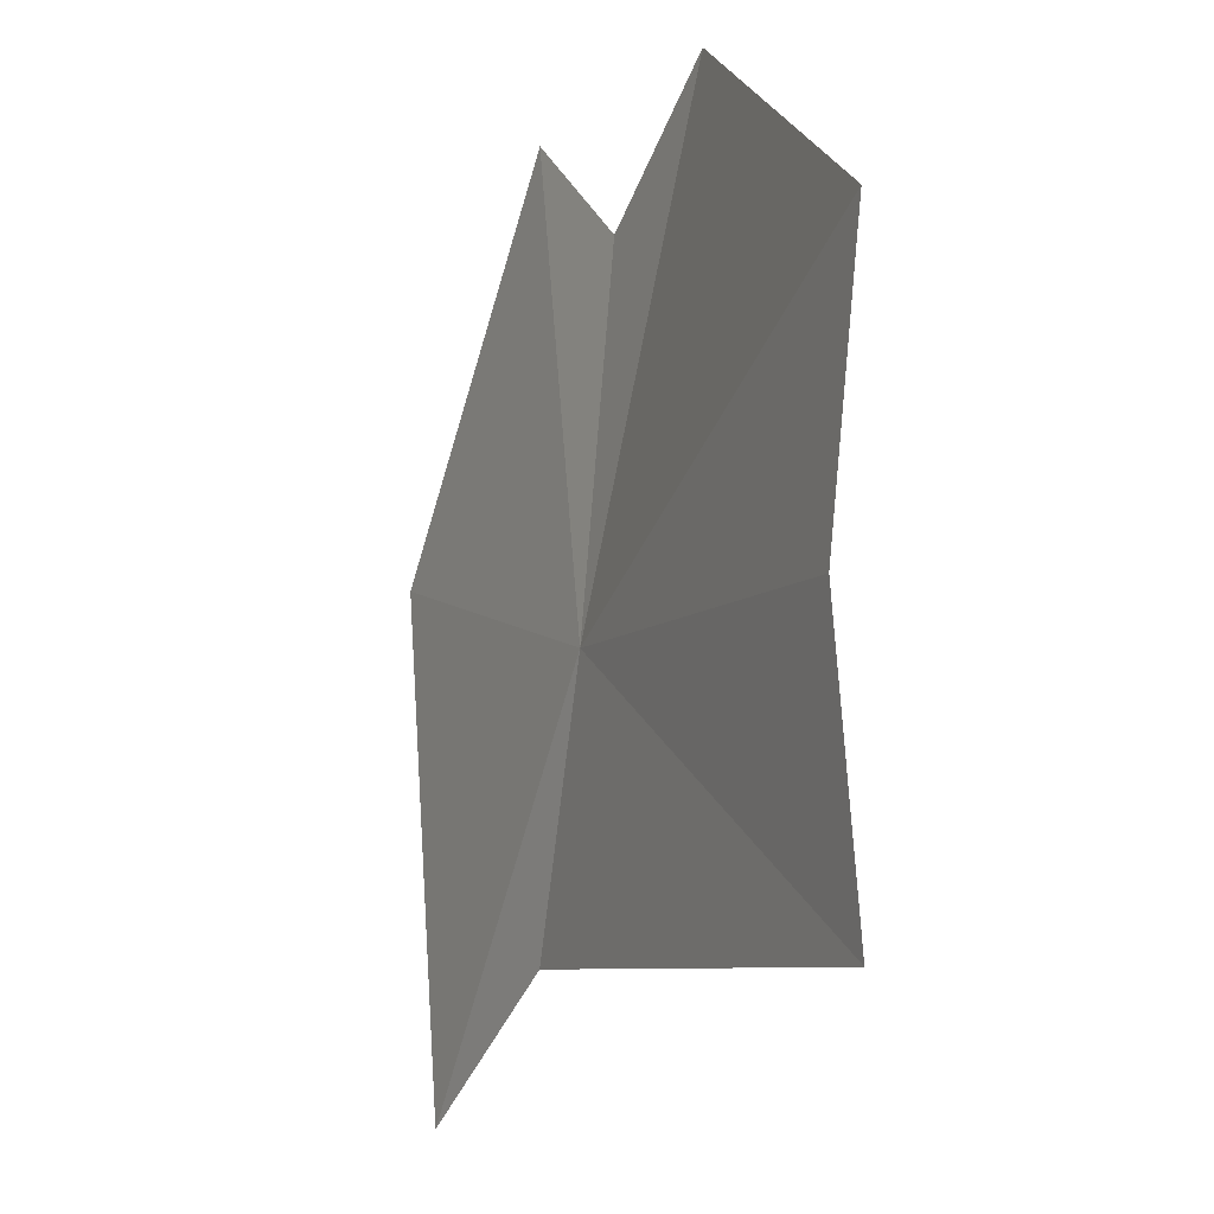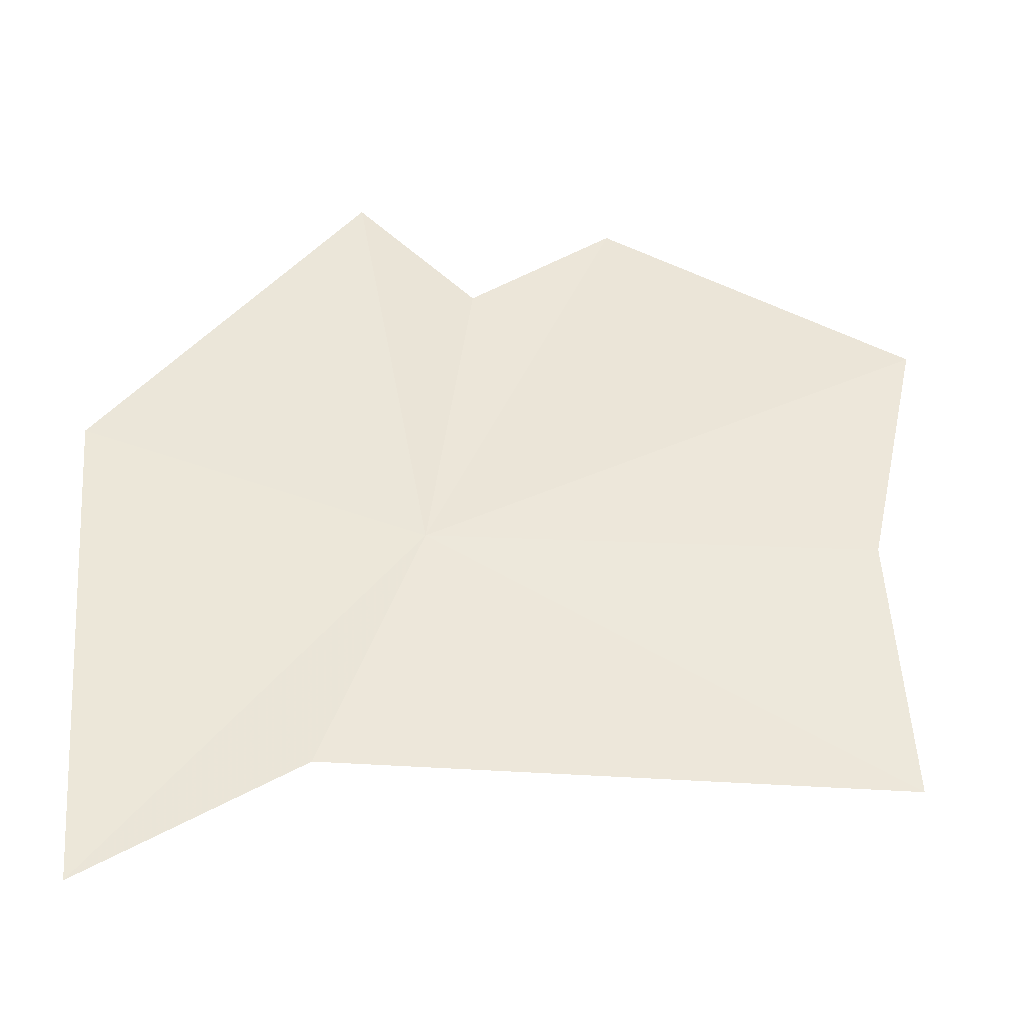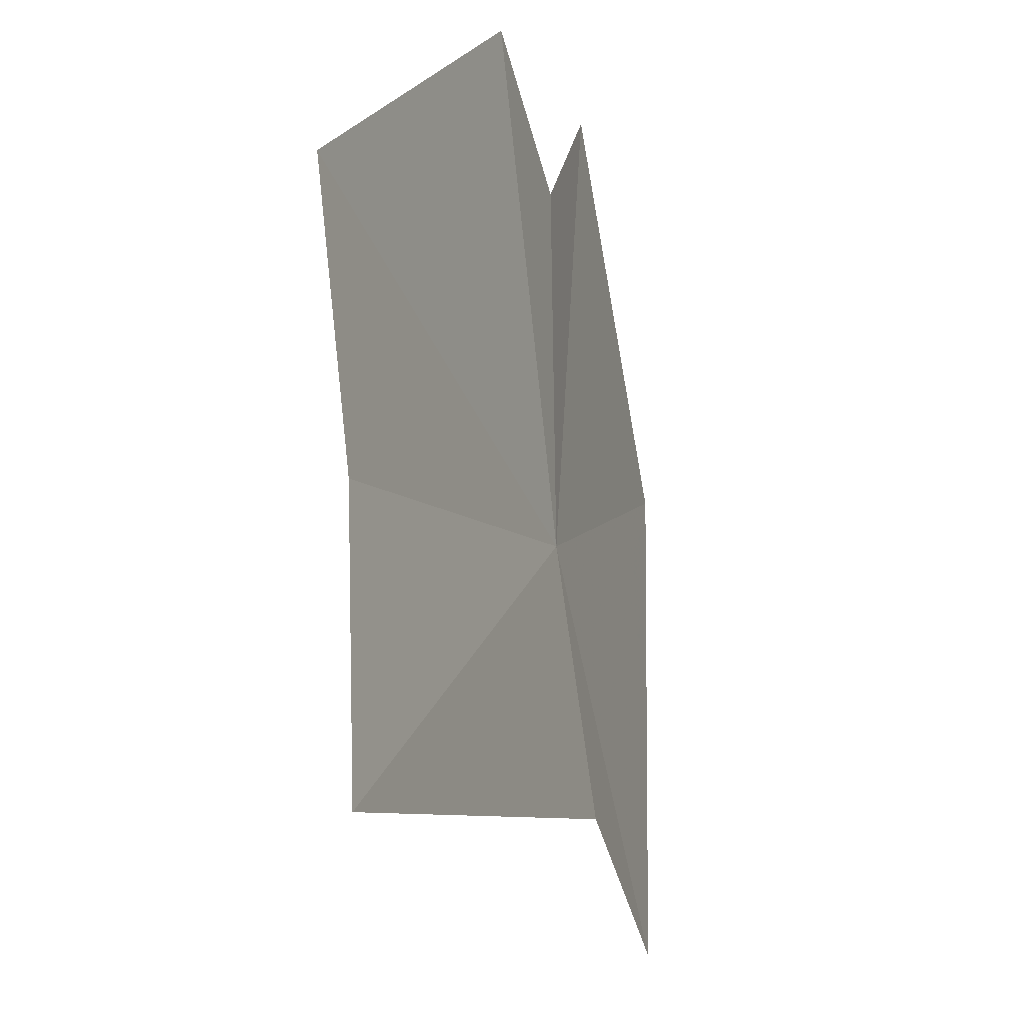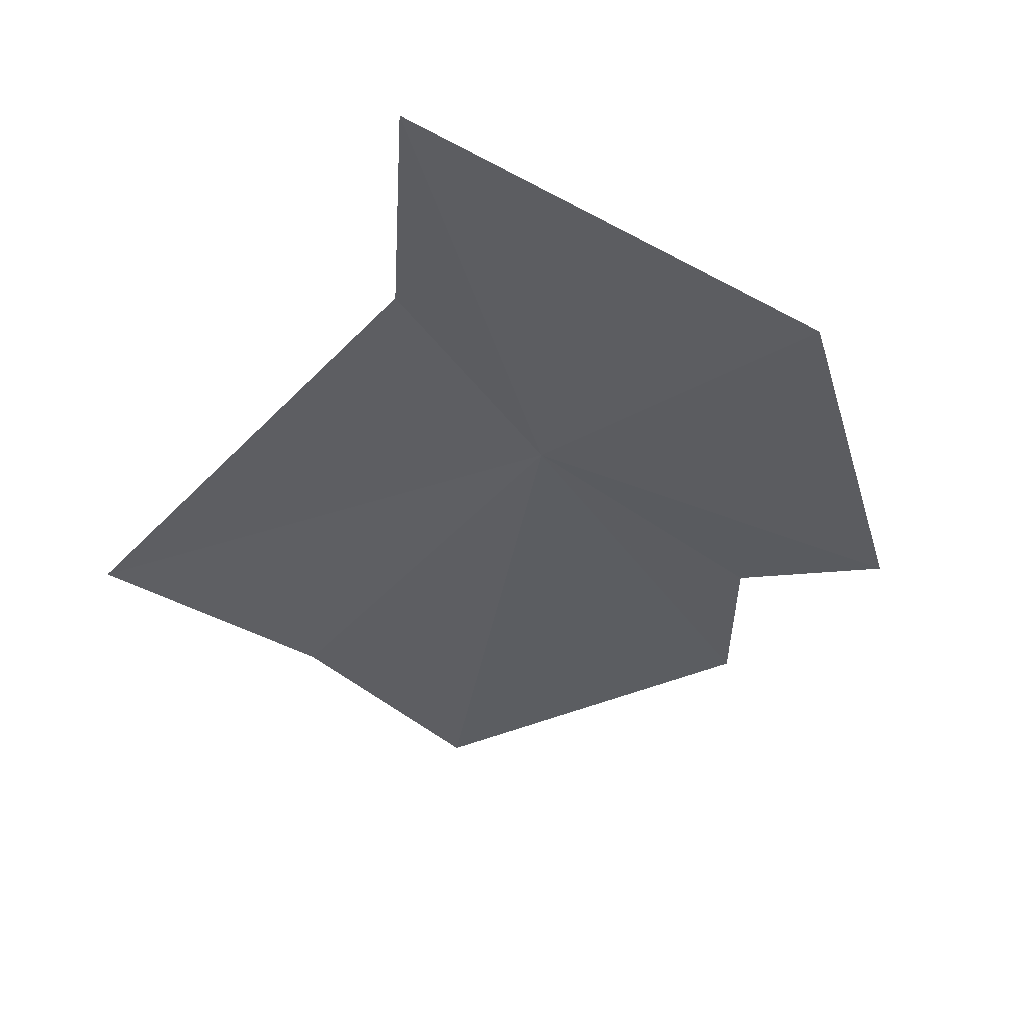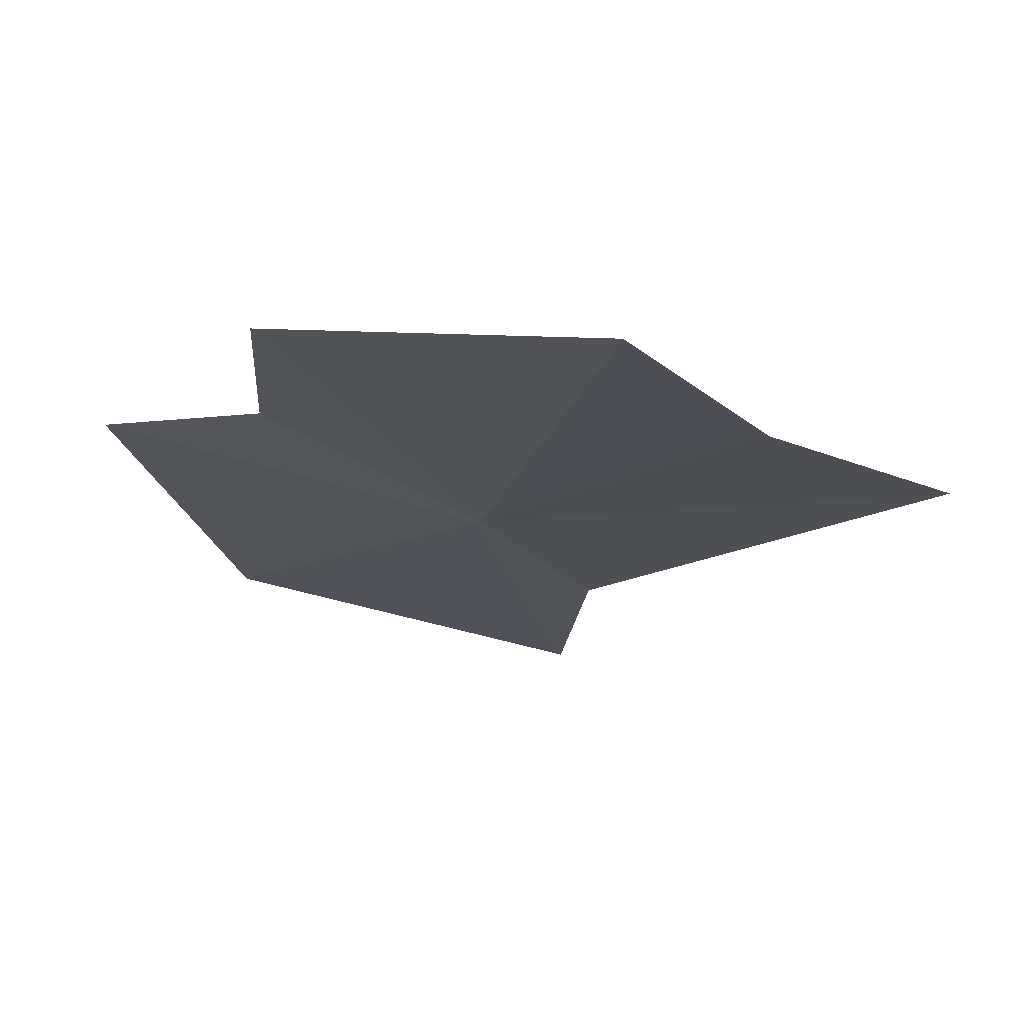
<metadata>
{"format":"obj","ext":"obj","renderer":"f3d","projection":"perspective","resolution":1024,"background":"white","views":[{"elev":-6.4,"azim":60.2,"up":"+Z"},{"elev":-41.5,"azim":-10.8,"up":"+Z"},{"elev":-6.9,"azim":108.0,"up":"+Z"},{"elev":-34.9,"azim":-129.8,"up":"+Y"},{"elev":-23.0,"azim":46.8,"up":"+Y"}]}
</metadata>
<code>
v 9.209 -2.625 21.04
v 12.17 -2.947 22.71
v 11.84 -2.899 21.12
v 11.96 -2.819 19.47
v 8.649 -2.549 19.42
v 10.35 -2.594 23.84
v 9.471 -2.576 23.11
v 8.731 -2.603 23.75
v 7.21 -2.606 21.53
v 7.449 -2.544 18.54
f 1 3 2
f 1 4 3
f 1 5 4
f 1 6 7
f 1 7 8
f 1 8 9
f 1 10 5
f 1 9 10
f 1 2 6

</code>
